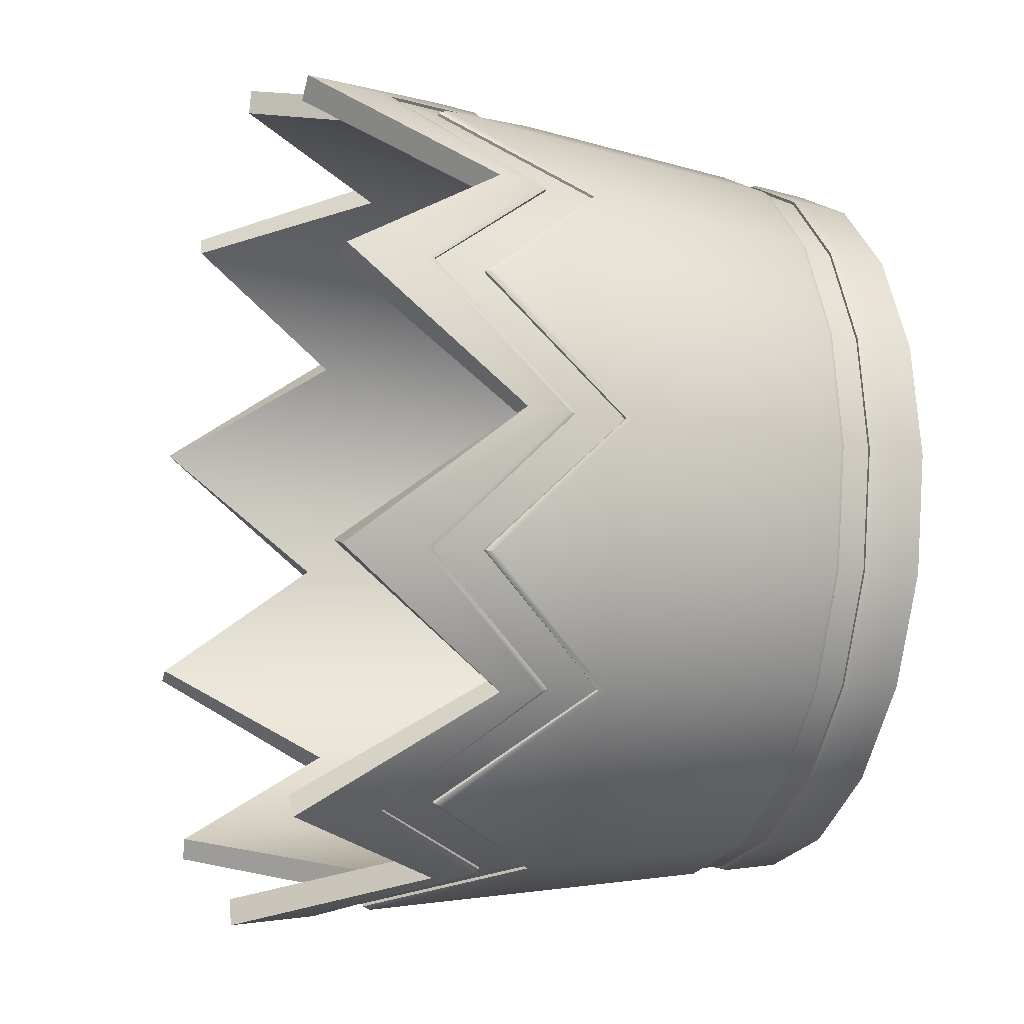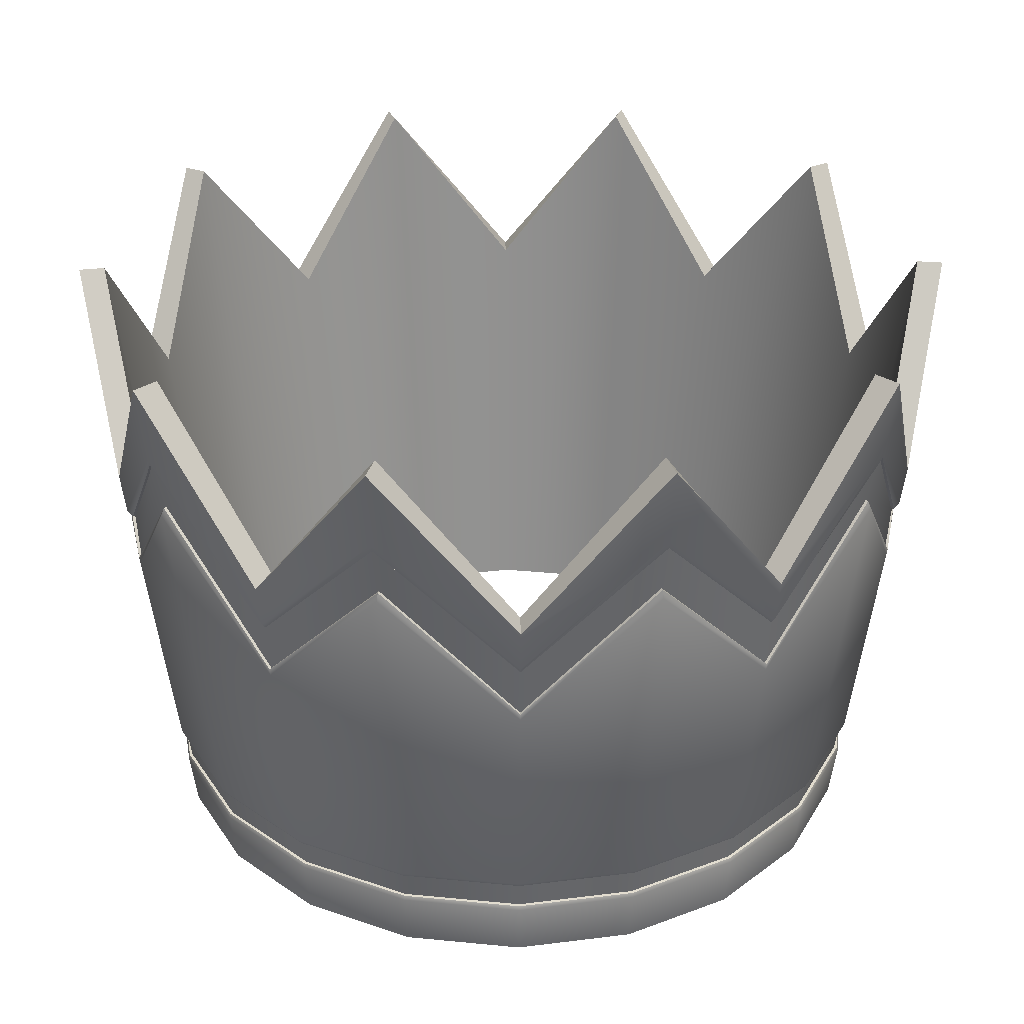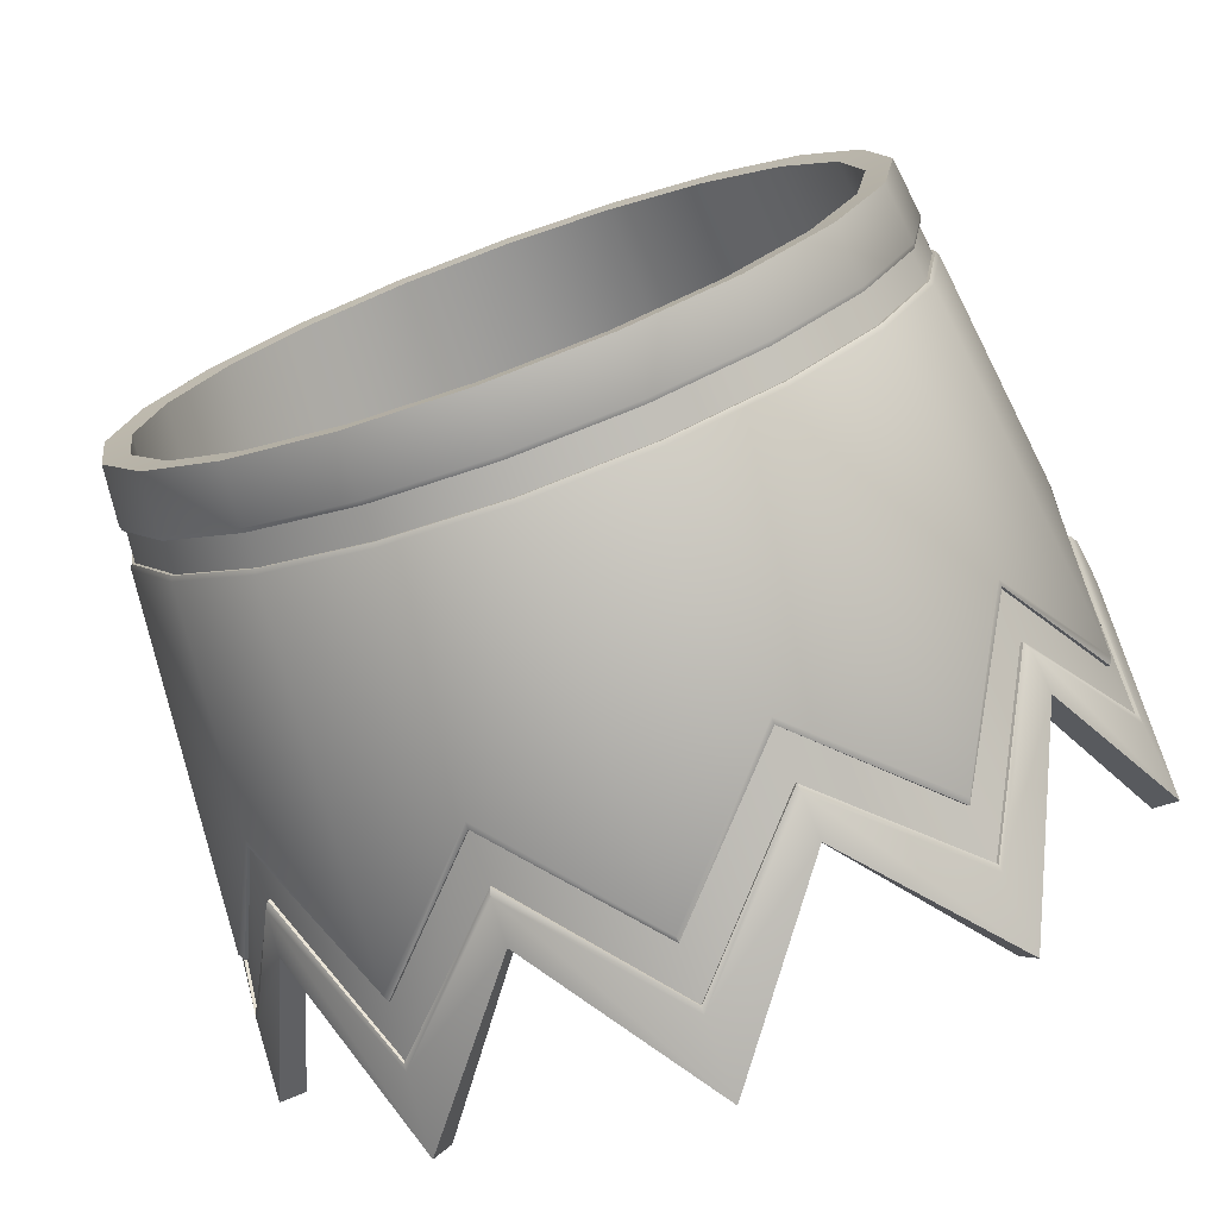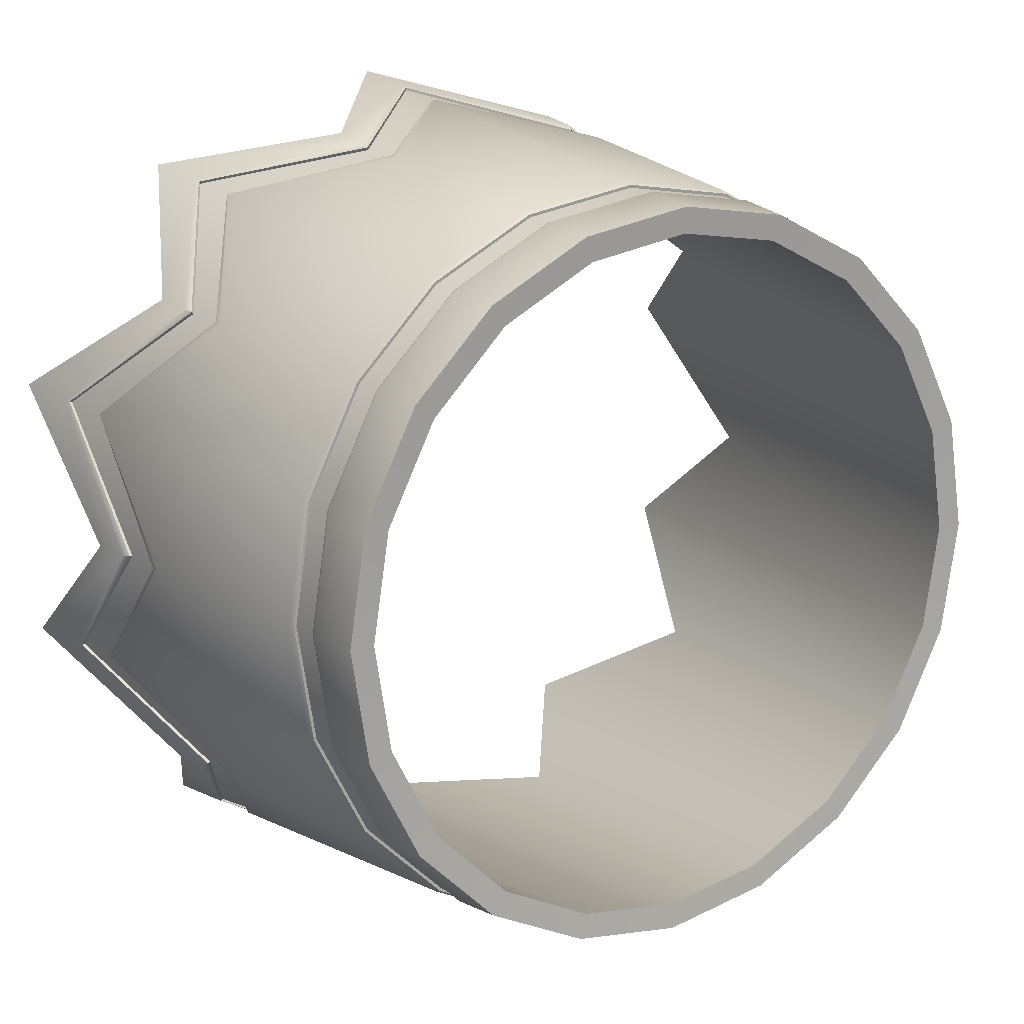
<metadata>
{"format":"obj","ext":"obj","renderer":"f3d","projection":"perspective","resolution":1024,"background":"white","views":[{"elev":-12.5,"azim":-108.5,"up":"+Z"},{"elev":31.4,"azim":52.9,"up":"+Y"},{"elev":-74.1,"azim":19.9,"up":"+Z"},{"elev":16.1,"azim":-33.3,"up":"+Z"}]}
</metadata>
<code>
o Cylinder
v 0 -1 -1.347
v -0 1.166 -1.618
v 0.4162 -1 -1.281
v 0.476 0.546 -1.465
v 0.7917 -1 -1.09
v 0.9509 1.166 -1.309
v 1.09 -1 -0.7917
v 1.246 0.546 -0.9053
v 1.281 -1 -0.4162
v 1.539 1.166 -0.4999
v 1.347 -1 0
v 1.54 0.546 0
v 1.281 -1 0.4162
v 1.539 1.166 0.4999
v 1.09 -1 0.7917
v 1.246 0.546 0.9053
v 0.7917 -1 1.09
v 0.9509 1.166 1.309
v 0.4162 -1 1.281
v 0.476 0.546 1.465
v -0 -1 1.347
v -1e-06 1.166 1.618
v -0.4162 -1 1.281
v -0.476 0.546 1.465
v -0.7917 -1 1.09
v -0.9509 1.166 1.309
v -1.09 -1 0.7917
v -1.246 0.546 0.9053
v -1.281 -1 0.4162
v -1.539 1.166 0.4999
v -1.347 -1 -1e-06
v -1.54 0.546 -1e-06
v -1.281 -1 -0.4162
v -1.539 1.166 -0.4999
v -1.09 -1 -0.7917
v -1.246 0.546 -0.9053
v -0.7917 -1 -1.09
v -0.9509 1.166 -1.309
v -0.4162 -1 -1.281
v -0.476 0.546 -1.465
v 0 -0.9935 -1.253
v -0 1.173 -1.524
v 0.3872 -0.9935 -1.192
v 0.4469 0.5524 -1.376
v 0.7366 -0.9935 -1.014
v 0.8957 1.173 -1.233
v 1.014 -0.9935 -0.7366
v 1.17 0.5524 -0.8501
v 1.192 -0.9935 -0.3872
v 1.449 1.173 -0.4709
v 1.253 -0.9935 0
v 1.446 0.5524 0
v 1.192 -0.9935 0.3872
v 1.449 1.173 0.4709
v 1.014 -0.9935 0.7366
v 1.17 0.5524 0.8501
v 0.7366 -0.9935 1.014
v 0.8957 1.173 1.233
v 0.3872 -0.9935 1.192
v 0.4469 0.5524 1.376
v -0 -0.9935 1.253
v -1e-06 1.173 1.524
v -0.3872 -0.9935 1.192
v -0.4469 0.5524 1.376
v -0.7366 -0.9935 1.014
v -0.8957 1.173 1.233
v -1.014 -0.9935 0.7366
v -1.17 0.5524 0.8501
v -1.192 -0.9935 0.3872
v -1.449 1.173 0.4709
v -1.253 -0.9935 -1e-06
v -1.446 0.5524 -1e-06
v -1.192 -0.9935 -0.3872
v -1.449 1.173 -0.4709
v -1.014 -0.9935 -0.7366
v -1.17 0.5524 -0.8501
v -0.7366 -0.9935 -1.014
v -0.8957 1.173 -1.233
v -0.3872 -0.9935 -1.192
v -0.4469 0.5524 -1.376
v 0 -0.6741 -1.381
v 0 -0.7981 -1.372
v 0.424 -0.7981 -1.305
v 0.4295 -0.6581 -1.322
v 0.8066 -0.7981 -1.11
v 0.8169 -0.6581 -1.124
v 1.11 -0.7981 -0.8066
v 1.124 -0.6581 -0.8169
v 1.305 -0.7981 -0.424
v 1.322 -0.6581 -0.4295
v 1.372 -0.7981 -0
v 1.39 -0.6581 -0
v 1.305 -0.7981 0.424
v 1.322 -0.6581 0.4295
v 1.11 -0.7981 0.8066
v 1.124 -0.6581 0.8169
v 0.8066 -0.7981 1.11
v 0.8169 -0.6581 1.124
v 0.424 -0.7981 1.305
v 0.4295 -0.6581 1.322
v -0 -0.7981 1.372
v -0 -0.6581 1.39
v -0.424 -0.7981 1.305
v -0.4295 -0.6581 1.322
v -0.8066 -0.7981 1.11
v -0.8169 -0.6581 1.124
v -1.11 -0.7981 0.8066
v -1.124 -0.6581 0.8169
v -1.305 -0.7981 0.424
v -1.322 -0.6581 0.4295
v -1.372 -0.7981 -1e-06
v -1.39 -0.6581 -1e-06
v -1.305 -0.7981 -0.424
v -1.322 -0.6581 -0.4295
v -1.11 -0.7981 -0.8066
v -1.124 -0.6581 -0.8169
v -0.8066 -0.7981 -1.11
v -0.8169 -0.6581 -1.124
v -0.424 -0.7981 -1.305
v -0.4295 -0.6581 -1.322
v 0 0.858 -1.579
v 0 0.6422 -1.552
v 0.461 0.1586 -1.419
v 0.47 0.3919 -1.447
v 0.9124 0.6422 -1.256
v 0.9302 0.8849 -1.28
v 1.207 0.1586 -0.8769
v 1.23 0.3919 -0.894
v 1.476 0.6422 -0.4797
v 1.505 0.8849 -0.4891
v 1.492 0.1586 0
v 1.521 0.3919 0
v 1.476 0.6422 0.4797
v 1.505 0.8849 0.4891
v 1.207 0.1586 0.8769
v 1.23 0.3919 0.894
v 0.9124 0.6422 1.256
v 0.9302 0.8849 1.28
v 0.461 0.1586 1.419
v 0.47 0.3919 1.447
v -0 0.6422 1.552
v -0 0.8849 1.583
v -0.461 0.1586 1.419
v -0.47 0.3919 1.447
v -0.9124 0.6422 1.256
v -0.9302 0.8849 1.28
v -1.207 0.1586 0.8769
v -1.23 0.3919 0.894
v -1.476 0.6422 0.4797
v -1.505 0.8849 0.4891
v -1.492 0.1586 -1e-06
v -1.521 0.3919 -1e-06
v -1.476 0.6422 -0.4797
v -1.505 0.8849 -0.4891
v -1.207 0.1586 -0.8769
v -1.23 0.3919 -0.894
v -0.9124 0.6422 -1.256
v -0.9302 0.8849 -1.28
v -0.461 0.1586 -1.419
v -0.47 0.3919 -1.447
v -0.4267 -0.6741 -1.313
v 0 -0.6581 -1.39
v 0 -0.7821 -1.367
v -0.4225 -0.7821 -1.3
v -0.8116 -0.6741 -1.117
v -0.8037 -0.7821 -1.106
v -1.117 -0.6741 -0.8116
v -1.106 -0.7821 -0.8037
v -1.313 -0.6741 -0.4267
v -1.3 -0.7821 -0.4225
v -1.381 -0.6741 -1e-06
v -1.367 -0.7821 -1e-06
v -1.313 -0.6741 0.4267
v -1.3 -0.7821 0.4225
v -1.117 -0.6741 0.8116
v -1.106 -0.7821 0.8037
v -0.8116 -0.6741 1.117
v -0.8037 -0.7821 1.106
v -0.4267 -0.6741 1.313
v -0.4225 -0.7821 1.3
v -0 -0.6741 1.381
v -0 -0.7821 1.367
v 0.4267 -0.6741 1.313
v 0.4225 -0.7821 1.3
v 0.8116 -0.6741 1.117
v 0.8037 -0.7821 1.106
v 1.117 -0.6741 0.8116
v 1.106 -0.7821 0.8037
v 1.313 -0.6741 0.4267
v 1.3 -0.7821 0.4225
v 1.381 -0.6741 -0
v 1.367 -0.7821 -0
v 1.313 -0.6741 -0.4267
v 1.3 -0.7821 -0.4225
v 1.117 -0.6741 -0.8116
v 1.106 -0.7821 -0.8037
v 0.8116 -0.6741 -1.117
v 0.8037 -0.7821 -1.106
v 0.4267 -0.6741 -1.313
v 0.4225 -0.7821 -1.3
v -0.4645 0.3669 -1.43
v 0 0.8849 -1.583
v 0 0.6692 -1.54
v -0.4619 0.1836 -1.421
v -0.9282 0.858 -1.278
v -0.9052 0.6692 -1.246
v -1.216 0.3669 -0.8835
v -1.209 0.1836 -0.8785
v -1.502 0.858 -0.488
v -1.465 0.6692 -0.4759
v -1.503 0.3669 -1e-06
v -1.495 0.1836 -1e-06
v -1.502 0.858 0.488
v -1.465 0.6692 0.4759
v -1.216 0.3669 0.8835
v -1.209 0.1836 0.8785
v -0.9282 0.858 1.278
v -0.9052 0.6692 1.246
v -0.4645 0.3669 1.43
v -0.4619 0.1836 1.421
v -0 0.858 1.579
v -0 0.6692 1.54
v 0.4645 0.3669 1.43
v 0.4619 0.1836 1.421
v 0.9282 0.858 1.278
v 0.9052 0.6692 1.246
v 1.216 0.3669 0.8835
v 1.209 0.1836 0.8785
v 1.502 0.858 0.488
v 1.465 0.6692 0.4759
v 1.503 0.3669 0
v 1.495 0.1836 0
v 1.502 0.858 -0.488
v 1.465 0.6692 -0.4759
v 1.216 0.3669 -0.8835
v 1.209 0.1836 -0.8785
v 0.9282 0.858 -1.278
v 0.9052 0.6692 -1.246
v 0.4645 0.3669 -1.43
v 0.4619 0.1836 -1.421
v -0.4193 -0.7814 -1.29
v -0.4234 -0.6733 -1.303
v 0 -0.6733 -1.37
v 0 -0.7814 -1.357
v -0.7975 -0.7814 -1.098
v -0.8054 -0.6733 -1.109
v -1.098 -0.7814 -0.7975
v -1.109 -0.6733 -0.8054
v -1.29 -0.7814 -0.4193
v -1.303 -0.6733 -0.4234
v -1.357 -0.7814 -1e-06
v -1.37 -0.6733 -1e-06
v -1.29 -0.7814 0.4193
v -1.303 -0.6733 0.4234
v -1.098 -0.7814 0.7975
v -1.109 -0.6733 0.8054
v -0.7975 -0.7814 1.098
v -0.8054 -0.6733 1.109
v -0.4193 -0.7814 1.29
v -0.4234 -0.6733 1.303
v -0 -0.7814 1.357
v -0 -0.6733 1.37
v 0.4193 -0.7814 1.29
v 0.4234 -0.6733 1.303
v 0.7975 -0.7814 1.098
v 0.8054 -0.6733 1.109
v 1.098 -0.7814 0.7975
v 1.109 -0.6733 0.8054
v 1.29 -0.7814 0.4193
v 1.303 -0.6733 0.4234
v 1.357 -0.7814 -0
v 1.37 -0.6733 -0
v 1.29 -0.7814 -0.4193
v 1.303 -0.6733 -0.4234
v 1.098 -0.7814 -0.7975
v 1.109 -0.6733 -0.8054
v 0.7975 -0.7814 -1.098
v 0.8054 -0.6733 -1.109
v 0.4193 -0.7814 -1.29
v 0.4234 -0.6733 -1.303
v -0.4586 0.1844 -1.411
v -0.4612 0.3676 -1.419
v 0 0.8588 -1.569
v 0 0.6699 -1.529
v -0.899 0.6699 -1.237
v -0.922 0.8588 -1.269
v -1.201 0.1844 -0.8723
v -1.207 0.3676 -0.8773
v -1.455 0.6699 -0.4726
v -1.492 0.8588 -0.4847
v -1.484 0.1844 -1e-06
v -1.493 0.3676 -1e-06
v -1.455 0.6699 0.4726
v -1.492 0.8588 0.4847
v -1.201 0.1844 0.8723
v -1.207 0.3676 0.8773
v -0.899 0.6699 1.237
v -0.922 0.8588 1.269
v -0.4586 0.1844 1.411
v -0.4612 0.3676 1.419
v -0 0.6699 1.529
v -0 0.8588 1.569
v 0.4586 0.1844 1.411
v 0.4612 0.3676 1.419
v 0.899 0.6699 1.237
v 0.922 0.8588 1.269
v 1.201 0.1844 0.8723
v 1.207 0.3676 0.8773
v 1.455 0.6699 0.4726
v 1.492 0.8588 0.4847
v 1.484 0.1844 0
v 1.493 0.3676 0
v 1.455 0.6699 -0.4726
v 1.492 0.8588 -0.4847
v 1.201 0.1844 -0.8723
v 1.207 0.3676 -0.8773
v 0.899 0.6699 -1.237
v 0.922 0.8588 -1.269
v 0.4586 0.1844 -1.411
v 0.4612 0.3676 -1.419
f 124 4 6 126
f 126 6 8 128
f 128 8 10 130
f 130 10 12 132
f 132 12 14 134
f 134 14 16 136
f 136 16 18 138
f 138 18 20 140
f 140 20 22 142
f 142 22 24 144
f 144 24 26 146
f 146 26 28 148
f 148 28 30 150
f 150 30 32 152
f 152 32 34 154
f 154 34 36 156
f 156 36 38 158
f 158 38 40 160
f 202 2 4 124
f 1 3 43 41
f 4 2 42 44
f 3 5 45 43
f 6 4 44 46
f 5 7 47 45
f 8 6 46 48
f 7 9 49 47
f 10 8 48 50
f 9 11 51 49
f 12 10 50 52
f 11 13 53 51
f 14 12 52 54
f 13 15 55 53
f 16 14 54 56
f 15 17 57 55
f 18 16 56 58
f 17 19 59 57
f 20 18 58 60
f 19 21 61 59
f 22 20 60 62
f 21 23 63 61
f 24 22 62 64
f 23 25 65 63
f 26 24 64 66
f 25 27 67 65
f 28 26 66 68
f 27 29 69 67
f 30 28 68 70
f 29 31 71 69
f 32 30 70 72
f 31 33 73 71
f 34 32 72 74
f 33 35 75 73
f 36 34 74 76
f 35 37 77 75
f 38 36 76 78
f 37 39 79 77
f 40 38 78 80
f 39 1 41 79
f 2 40 80 42
f 120 159 122 162
f 118 157 159 120
f 116 155 157 118
f 114 153 155 116
f 112 151 153 114
f 110 149 151 112
f 108 147 149 110
f 106 145 147 108
f 104 143 145 106
f 102 141 143 104
f 100 139 141 102
f 98 137 139 100
f 96 135 137 98
f 94 133 135 96
f 92 131 133 94
f 90 129 131 92
f 88 127 129 90
f 86 125 127 88
f 84 123 125 86
f 162 122 123 84
f 3 83 85 5
f 160 40 2 202
f 37 117 119 39
f 35 115 117 37
f 33 113 115 35
f 31 111 113 33
f 29 109 111 31
f 27 107 109 29
f 25 105 107 27
f 23 103 105 25
f 21 101 103 23
f 19 99 101 21
f 17 97 99 19
f 15 95 97 17
f 13 93 95 15
f 11 91 93 13
f 9 89 91 11
f 7 87 89 9
f 5 85 87 7
f 39 119 82 1
f 231 229 310 312
f 176 178 257 255
f 203 204 281 284
f 228 230 309 307
f 177 175 256 258
f 201 121 283 282
f 229 227 308 310
f 174 176 255 253
f 200 163 244 279
f 226 228 307 305
f 175 173 254 256
f 81 199 280 243
f 227 225 306 308
f 172 174 253 251
f 198 200 279 277
f 224 226 305 303
f 173 171 252 254
f 199 197 278 280
f 225 223 304 306
f 170 172 251 249
f 196 198 277 275
f 222 224 303 301
f 171 169 250 252
f 197 195 276 278
f 223 221 302 304
f 168 170 249 247
f 194 196 275 273
f 220 222 301 299
f 169 167 248 250
f 195 193 274 276
f 221 219 300 302
f 166 168 247 245
f 192 194 273 271
f 218 220 299 297
f 167 165 246 248
f 193 191 272 274
f 219 217 298 300
f 164 166 245 241
f 190 192 271 269
f 216 218 297 295
f 1 82 83 3
f 81 161 120 162
f 164 163 82 119
f 161 165 118 120
f 166 164 119 117
f 165 167 116 118
f 168 166 117 115
f 167 169 114 116
f 170 168 115 113
f 169 171 112 114
f 172 170 113 111
f 171 173 110 112
f 174 172 111 109
f 173 175 108 110
f 176 174 109 107
f 175 177 106 108
f 178 176 107 105
f 177 179 104 106
f 180 178 105 103
f 179 181 102 104
f 182 180 103 101
f 181 183 100 102
f 184 182 101 99
f 183 185 98 100
f 186 184 99 97
f 185 187 96 98
f 188 186 97 95
f 187 189 94 96
f 190 188 95 93
f 189 191 92 94
f 192 190 93 91
f 191 193 90 92
f 194 192 91 89
f 193 195 88 90
f 196 194 89 87
f 195 197 86 88
f 198 196 87 85
f 197 199 84 86
f 200 198 85 83
f 199 81 162 84
f 163 200 83 82
f 121 201 160 202
f 204 203 122 159
f 201 205 158 160
f 206 204 159 157
f 205 207 156 158
f 208 206 157 155
f 207 209 154 156
f 210 208 155 153
f 209 211 152 154
f 212 210 153 151
f 211 213 150 152
f 214 212 151 149
f 213 215 148 150
f 216 214 149 147
f 215 217 146 148
f 218 216 147 145
f 217 219 144 146
f 220 218 145 143
f 219 221 142 144
f 222 220 143 141
f 221 223 140 142
f 224 222 141 139
f 223 225 138 140
f 226 224 139 137
f 225 227 136 138
f 228 226 137 135
f 227 229 134 136
f 230 228 135 133
f 229 231 132 134
f 232 230 133 131
f 231 233 130 132
f 234 232 131 129
f 233 235 128 130
f 236 234 129 127
f 235 237 126 128
f 238 236 127 125
f 237 239 124 126
f 240 238 125 123
f 239 121 202 124
f 203 240 123 122
f 205 201 282 286
f 179 177 258 260
f 230 232 311 309
f 204 206 285 281
f 178 180 259 257
f 233 231 312 314
f 207 205 286 288
f 181 179 260 262
f 232 234 313 311
f 206 208 287 285
f 180 182 261 259
f 235 233 314 316
f 209 207 288 290
f 183 181 262 264
f 234 236 315 313
f 208 210 289 287
f 182 184 263 261
f 237 235 316 318
f 211 209 290 292
f 185 183 264 266
f 236 238 317 315
f 210 212 291 289
f 184 186 265 263
f 239 237 318 320
f 213 211 292 294
f 187 185 266 268
f 238 240 319 317
f 212 214 293 291
f 186 188 267 265
f 121 239 320 283
f 215 213 294 296
f 189 187 268 270
f 161 81 243 242
f 240 203 284 319
f 214 216 295 293
f 188 190 269 267
f 163 164 241 244
f 217 215 296 298
f 191 189 270 272
f 165 161 242 246
f 242 243 244 241
f 246 242 241 245
f 248 246 245 247
f 250 248 247 249
f 252 250 249 251
f 254 252 251 253
f 256 254 253 255
f 258 256 255 257
f 260 258 257 259
f 262 260 259 261
f 264 262 261 263
f 266 264 263 265
f 268 266 265 267
f 270 268 267 269
f 272 270 269 271
f 274 272 271 273
f 276 274 273 275
f 278 276 275 277
f 280 278 277 279
f 243 280 279 244
f 282 283 284 281
f 286 282 281 285
f 288 286 285 287
f 290 288 287 289
f 292 290 289 291
f 294 292 291 293
f 296 294 293 295
f 298 296 295 297
f 300 298 297 299
f 302 300 299 301
f 304 302 301 303
f 306 304 303 305
f 308 306 305 307
f 310 308 307 309
f 312 310 309 311
f 314 312 311 313
f 316 314 313 315
f 318 316 315 317
f 320 318 317 319
f 283 320 319 284
f 41 43 44 42
f 43 45 46 44
f 45 47 48 46
f 47 49 50 48
f 49 51 52 50
f 51 53 54 52
f 53 55 56 54
f 55 57 58 56
f 57 59 60 58
f 59 61 62 60
f 61 63 64 62
f 63 65 66 64
f 65 67 68 66
f 67 69 70 68
f 69 71 72 70
f 71 73 74 72
f 73 75 76 74
f 75 77 78 76
f 77 79 80 78
f 79 41 42 80

</code>
